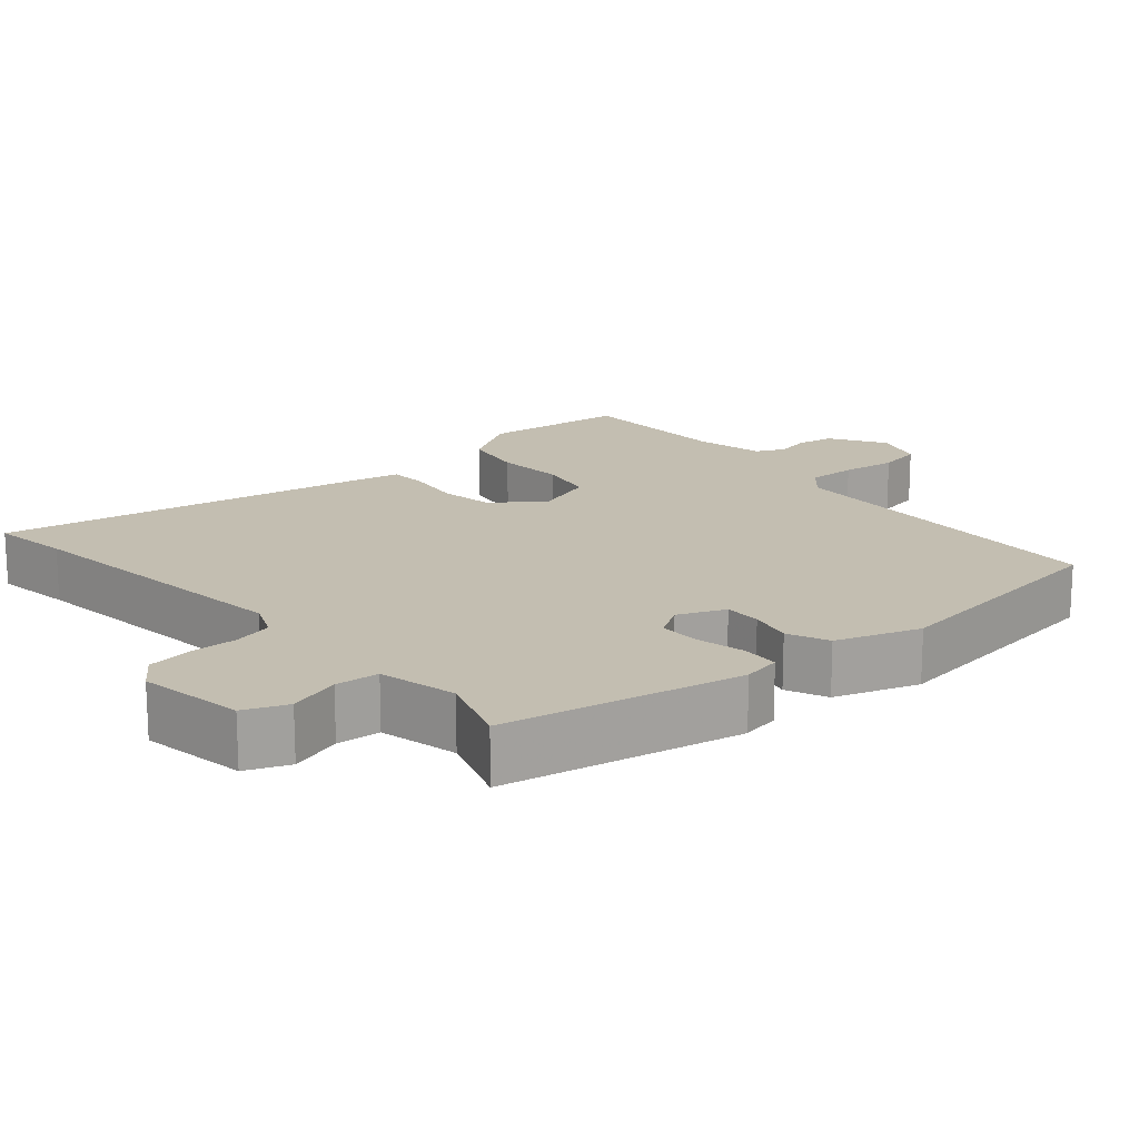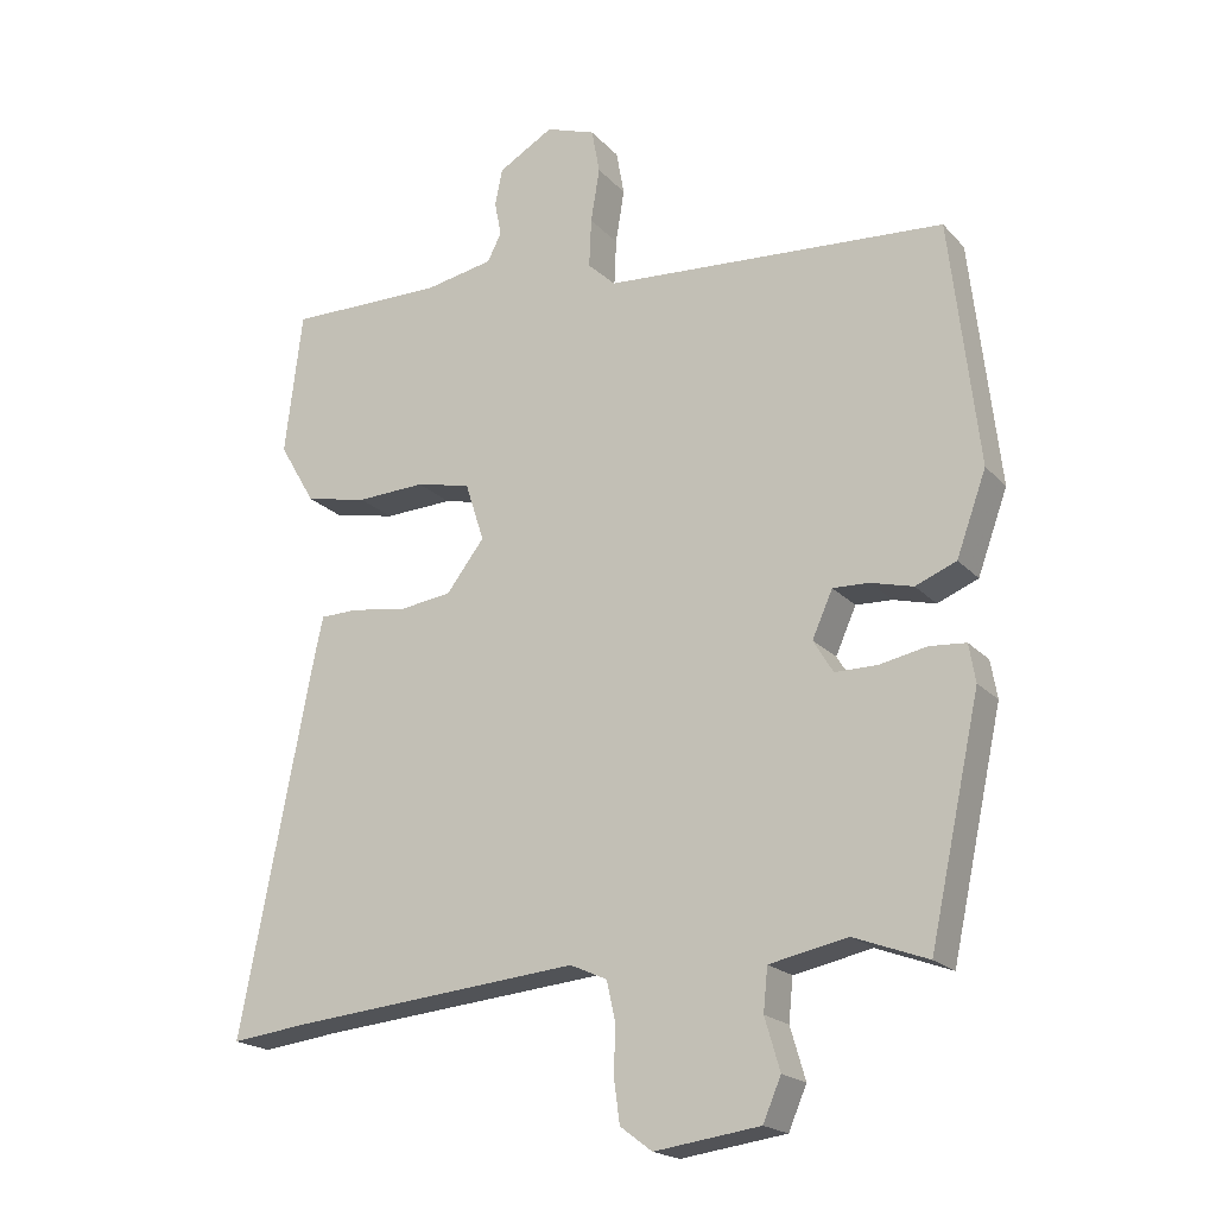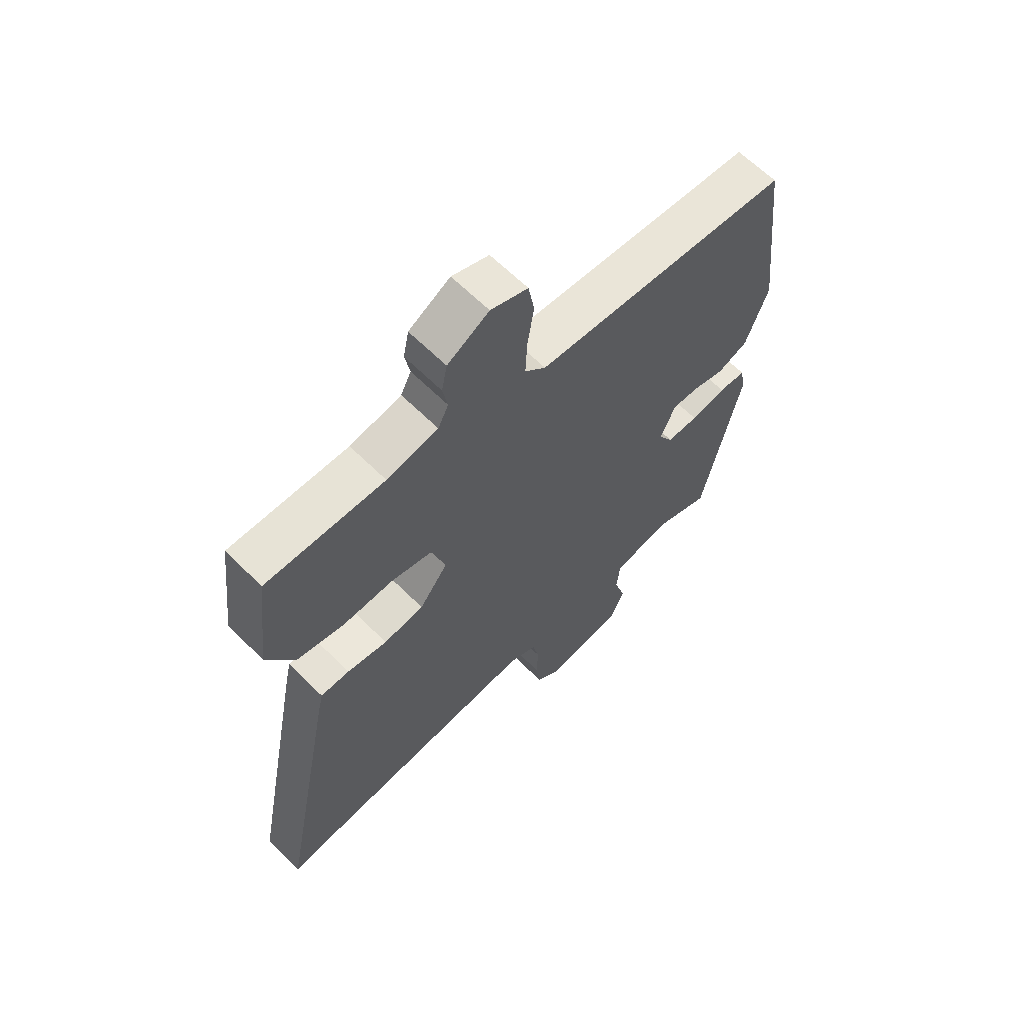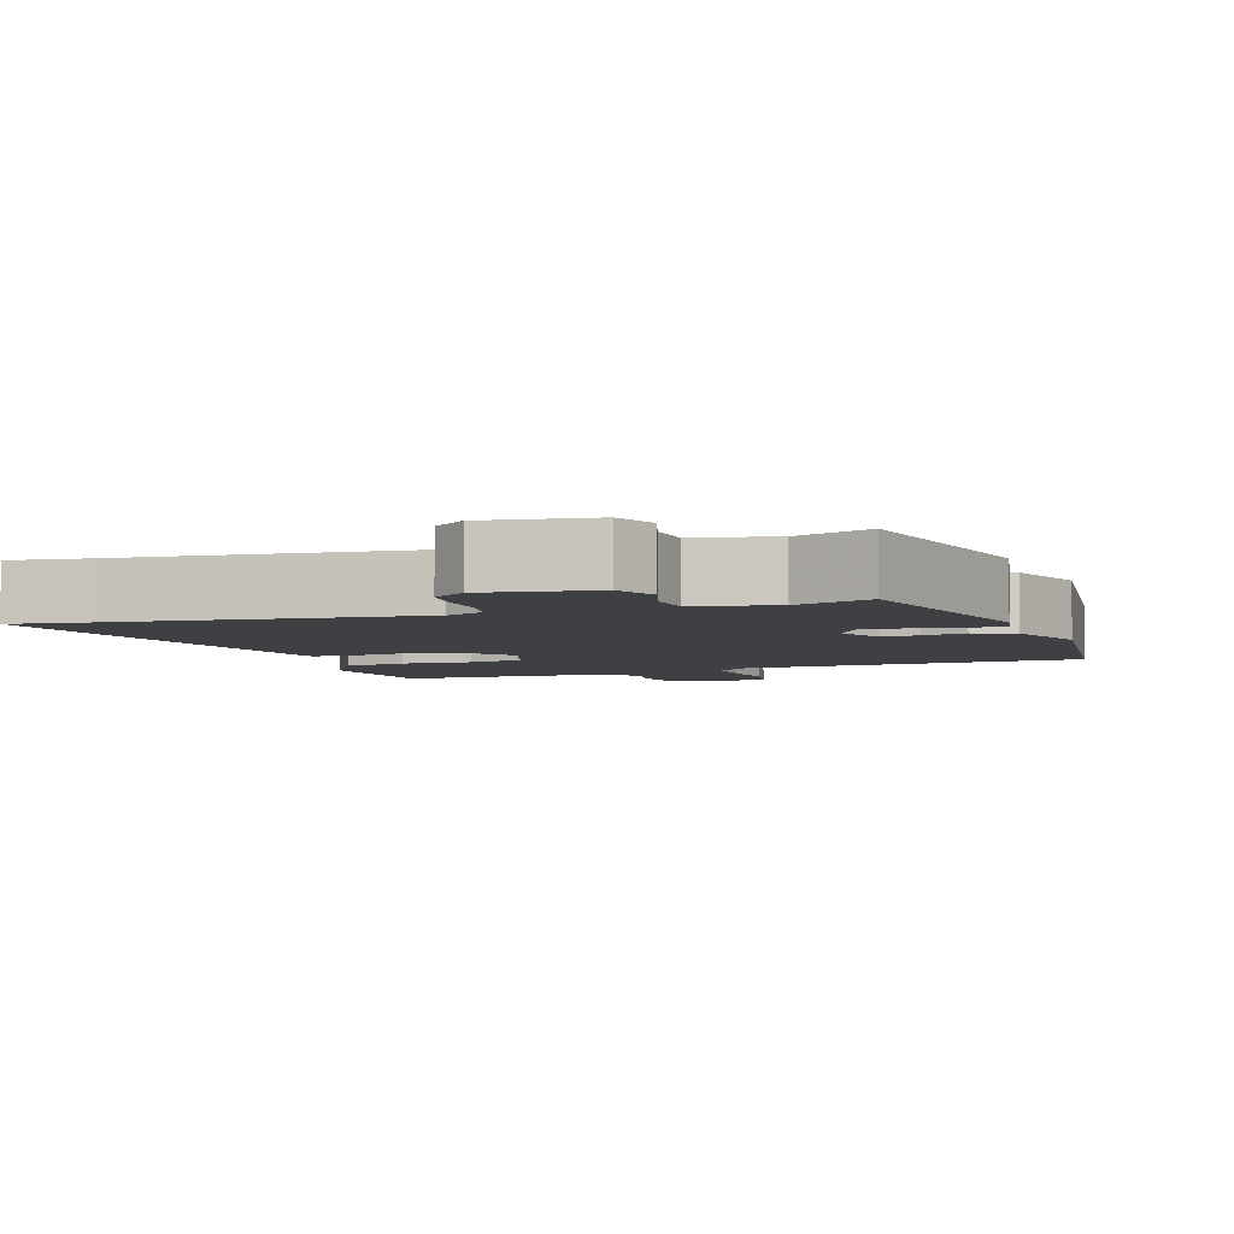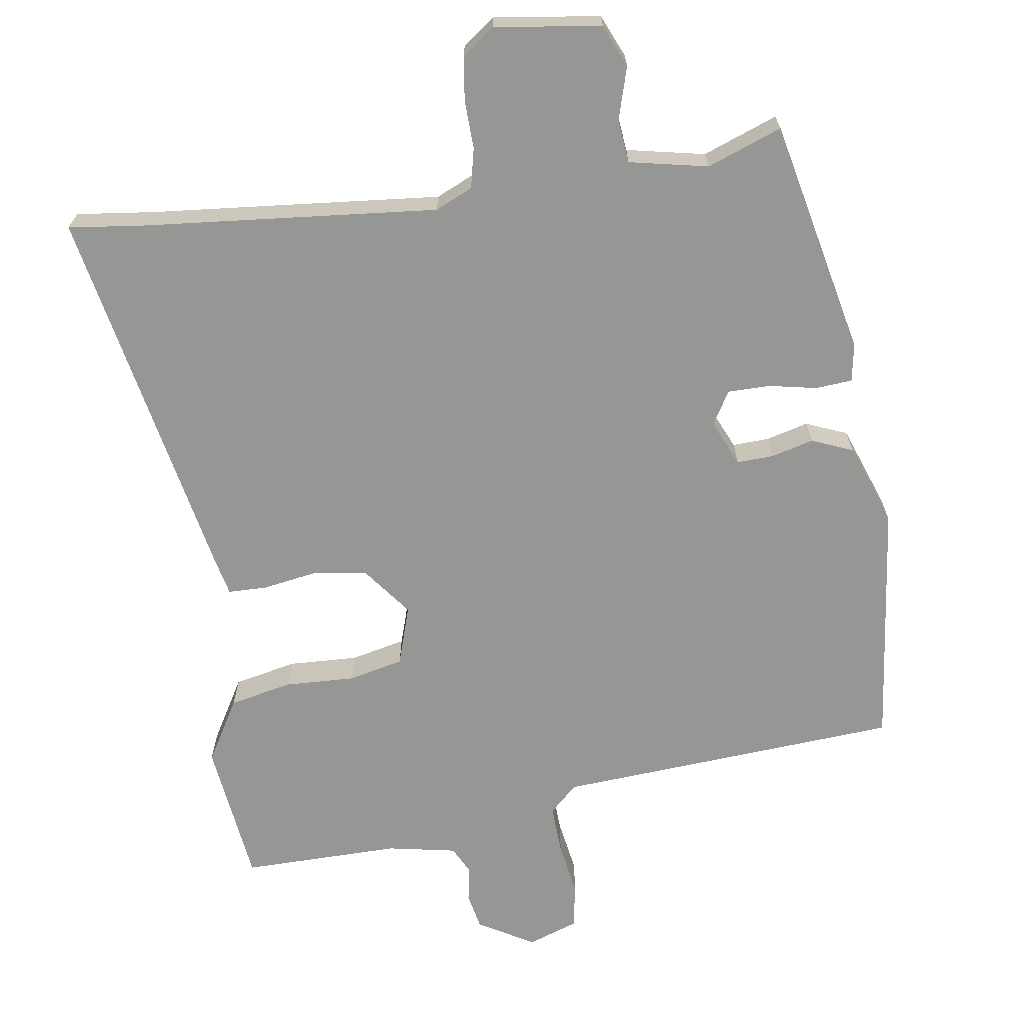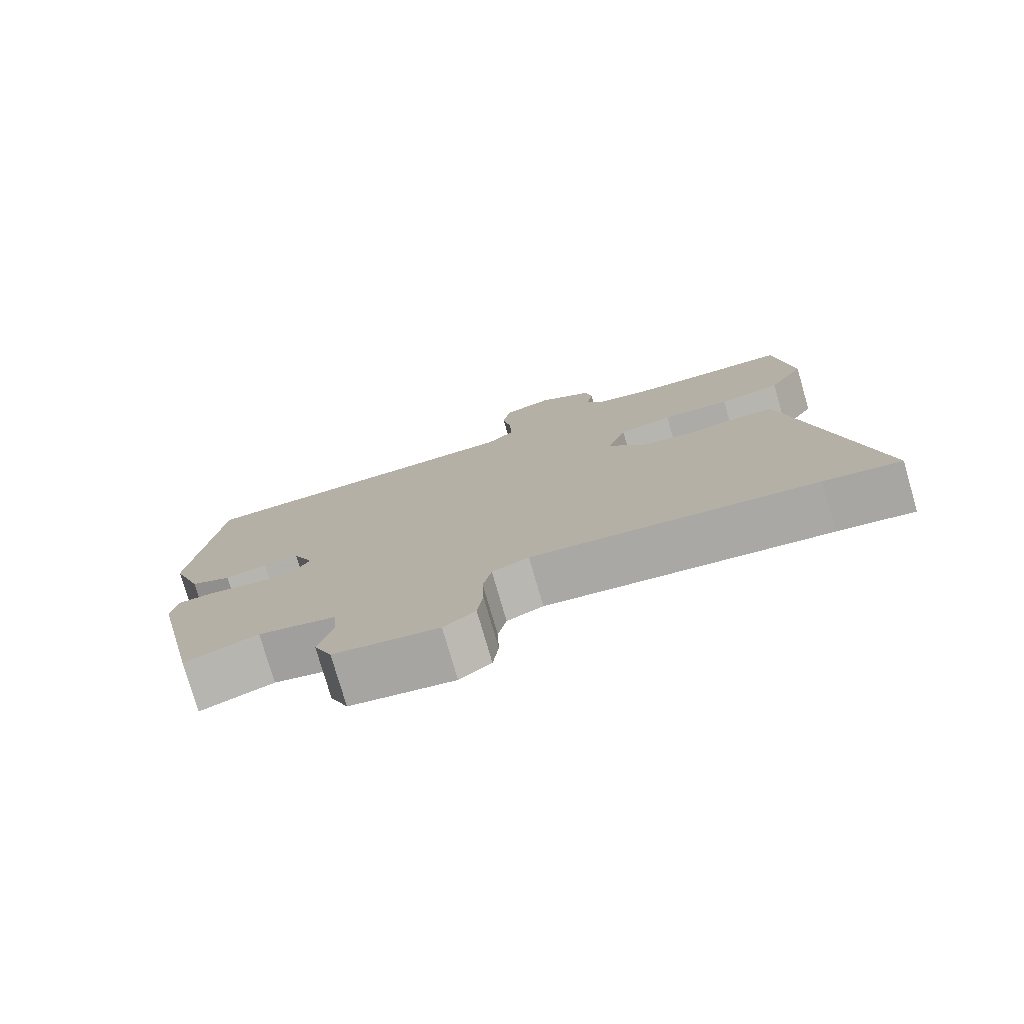
<metadata>
{"format":"obj","ext":"obj","renderer":"f3d","projection":"perspective","resolution":1024,"background":"white","views":[{"elev":17.2,"azim":-132.1,"up":"+Y"},{"elev":-19.6,"azim":-151.0,"up":"+Z"},{"elev":63.2,"azim":135.2,"up":"+Z"},{"elev":-4.8,"azim":-161.6,"up":"+Y"},{"elev":-67.7,"azim":-171.5,"up":"+Y"},{"elev":-77.5,"azim":16.2,"up":"+Z"}]}
</metadata>
<code>
v -0.425 0.07 -0.5
v -0.495 0.07 -0.179
v -0.486 0.07 -0.127
v -0.436 0.07 -0.123
v -0.371 0.07 -0.136
v -0.313 0.07 -0.136
v -0.286 0.07 -0.091
v -0.314 0.07 -0.028
v -0.364 0.07 -0.03
v -0.422 0.07 -0.045
v -0.478 0.07 -0.022
v -0.519 0.07 0.091
v -0.48 0.07 0.427
v -0.01 0.07 0.459
v 0.028 0.07 0.495
v 0.025 0.07 0.562
v 0.013 0.07 0.636
v 0.024 0.07 0.697
v 0.092 0.07 0.721
v 0.168 0.07 0.677
v 0.178 0.07 0.627
v 0.169 0.07 0.579
v 0.188 0.07 0.541
v 0.282 0.07 0.523
v 0.498 0.07 0.525
v 0.522 0.07 0.328
v 0.472 0.07 0.243
v 0.386 0.07 0.225
v 0.291 0.07 0.229
v 0.216 0.07 0.212
v 0.19 0.07 0.131
v 0.242 0.07 0.063
v 0.316 0.07 0.053
v 0.39 0.07 0.065
v 0.443 0.07 0.064
v 0.454 0.07 0.015
v 0.556 0.07 -0.507
v 0.449 0.07 -0.494
v 0.052 0.07 -0.457
v 0.001 0.07 -0.48
v -0.011 0.07 -0.534
v -0.009 0.07 -0.6
v -0.017 0.07 -0.659
v -0.061 0.07 -0.692
v -0.206 0.07 -0.672
v -0.231 0.07 -0.614
v -0.21 0.07 -0.543
v -0.216 0.07 -0.484
v -0.323 0.07 -0.462
v -0.425 0 -0.5
v -0.495 0 -0.179
v -0.486 0 -0.127
v -0.436 0 -0.123
v -0.371 0 -0.136
v -0.313 0 -0.136
v -0.286 0 -0.091
v -0.314 0 -0.028
v -0.364 0 -0.03
v -0.422 0 -0.045
v -0.478 0 -0.022
v -0.519 0 0.091
v -0.48 0 0.427
v -0.01 0 0.459
v 0.028 0 0.495
v 0.025 0 0.562
v 0.013 0 0.636
v 0.024 0 0.697
v 0.092 0 0.721
v 0.168 0 0.677
v 0.178 0 0.627
v 0.169 0 0.579
v 0.188 0 0.541
v 0.282 0 0.523
v 0.498 0 0.525
v 0.522 0 0.328
v 0.472 0 0.243
v 0.386 0 0.225
v 0.291 0 0.229
v 0.216 0 0.212
v 0.19 0 0.131
v 0.242 0 0.063
v 0.316 0 0.053
v 0.39 0 0.065
v 0.443 0 0.064
v 0.454 0 0.015
v 0.556 0 -0.507
v 0.449 0 -0.494
v 0.052 0 -0.457
v 0.001 0 -0.48
v -0.011 0 -0.534
v -0.009 0 -0.6
v -0.017 0 -0.659
v -0.061 0 -0.692
v -0.206 0 -0.672
v -0.231 0 -0.614
v -0.21 0 -0.543
v -0.216 0 -0.484
v -0.323 0 -0.462
f 44 45 46 47
f 44 47 48
f 41 42 43 44
f 40 41 44 48
f 39 40 48 49
f 35 36 37 38
f 33 34 35 38
f 32 33 38 39
f 31 32 39 49
f 26 27 28 29
f 24 25 26 29
f 23 24 29 30
f 22 23 30 31
f 20 21 22
f 19 20 22
f 16 17 18 19
f 15 16 19 22
f 14 15 22 31
f 9 10 11 12
f 8 9 12 13
f 7 8 13 14
f 2 3 4 5
f 2 5 6
f 1 2 6
f 49 1 6 7
f 7 14 31 49
f 96 95 94 93
f 97 96 93
f 93 92 91 90
f 97 93 90 89
f 98 97 89 88
f 87 86 85 84
f 87 84 83 82
f 88 87 82 81
f 98 88 81 80
f 78 77 76 75
f 78 75 74 73
f 79 78 73 72
f 80 79 72 71
f 71 70 69
f 71 69 68
f 68 67 66 65
f 71 68 65 64
f 80 71 64 63
f 61 60 59 58
f 62 61 58 57
f 63 62 57 56
f 54 53 52 51
f 55 54 51
f 55 51 50
f 56 55 50 98
f 98 80 63 56
f 1 50 51 2
f 2 51 52 3
f 3 52 53 4
f 4 53 54 5
f 5 54 55 6
f 6 55 56 7
f 7 56 57 8
f 8 57 58 9
f 9 58 59 10
f 10 59 60 11
f 11 60 61 12
f 12 61 62 13
f 13 62 63 14
f 14 63 64 15
f 15 64 65 16
f 16 65 66 17
f 17 66 67 18
f 18 67 68 19
f 19 68 69 20
f 20 69 70 21
f 21 70 71 22
f 22 71 72 23
f 23 72 73 24
f 24 73 74 25
f 25 74 75 26
f 26 75 76 27
f 27 76 77 28
f 28 77 78 29
f 29 78 79 30
f 30 79 80 31
f 31 80 81 32
f 32 81 82 33
f 33 82 83 34
f 34 83 84 35
f 35 84 85 36
f 36 85 86 37
f 37 86 87 38
f 38 87 88 39
f 39 88 89 40
f 40 89 90 41
f 41 90 91 42
f 42 91 92 43
f 43 92 93 44
f 44 93 94 45
f 45 94 95 46
f 46 95 96 47
f 47 96 97 48
f 48 97 98 49
f 49 98 50 1

</code>
